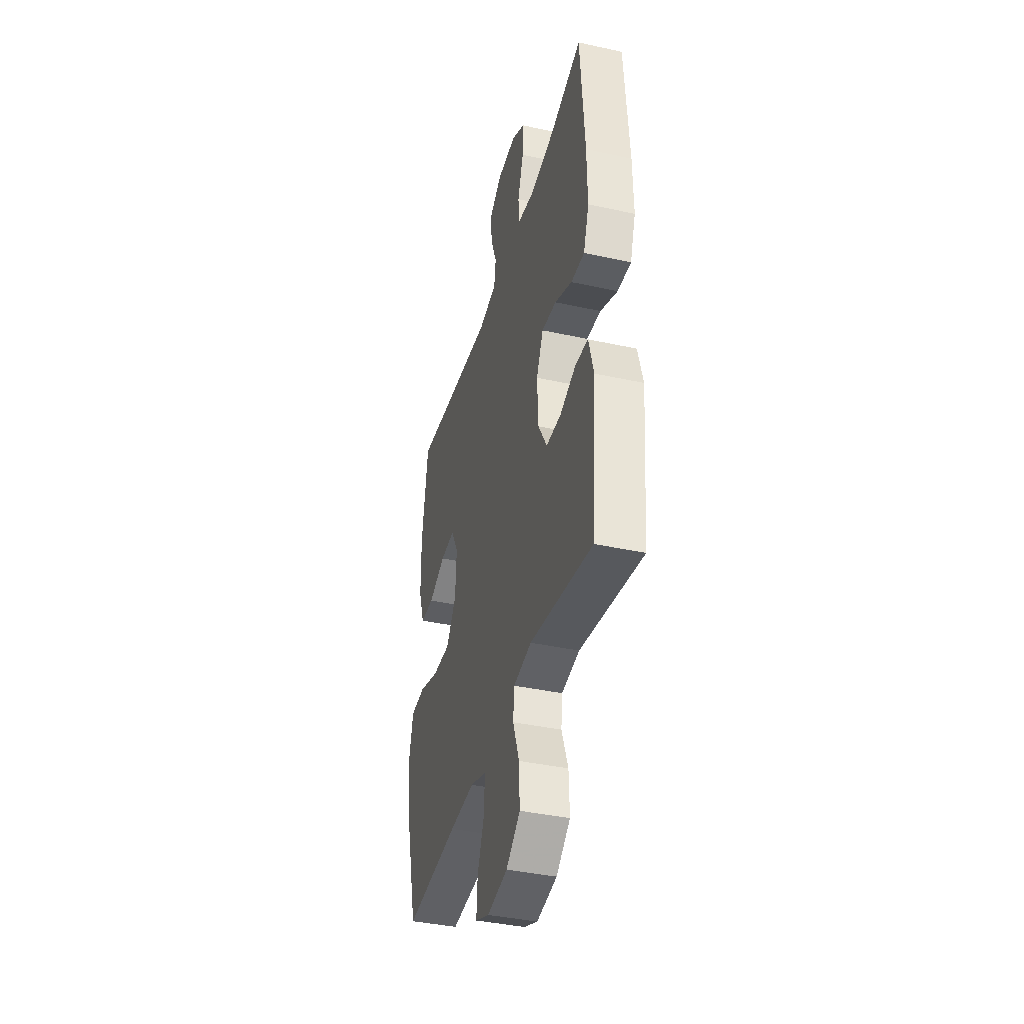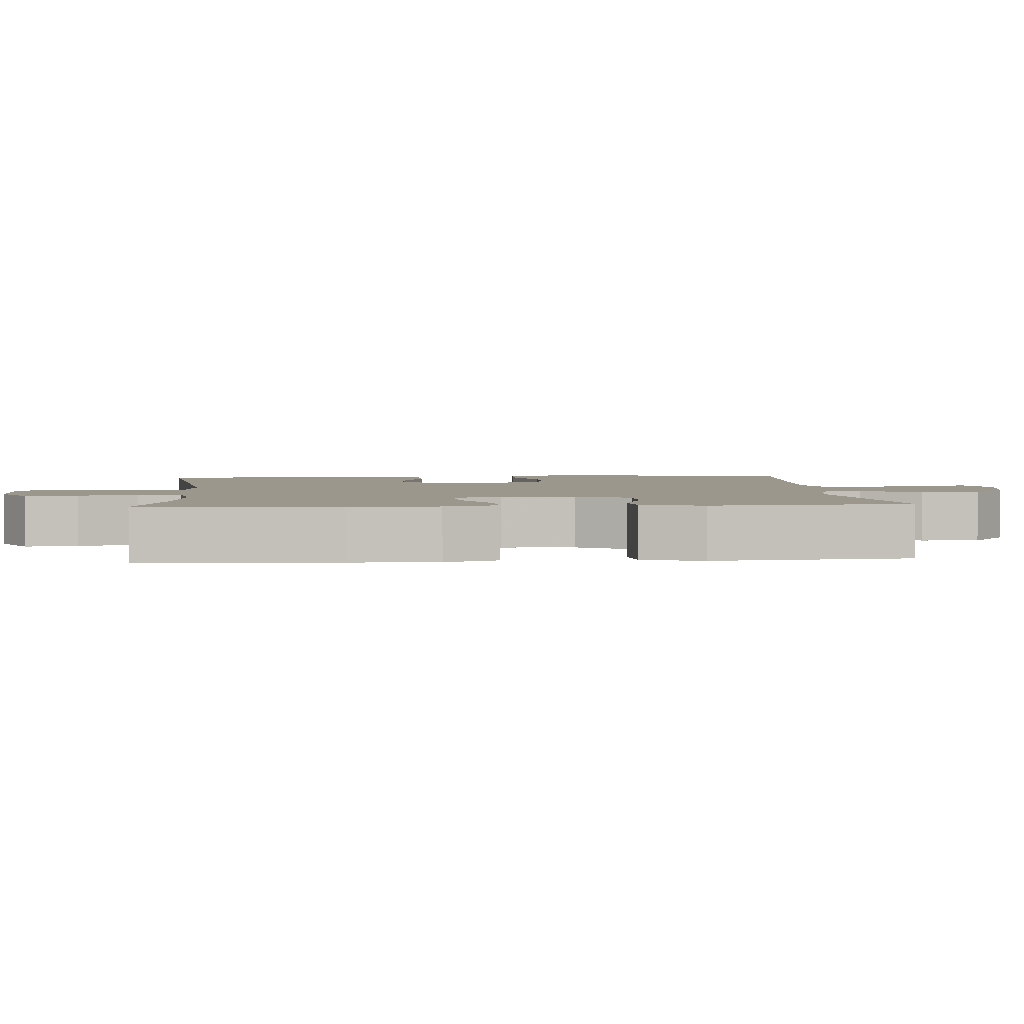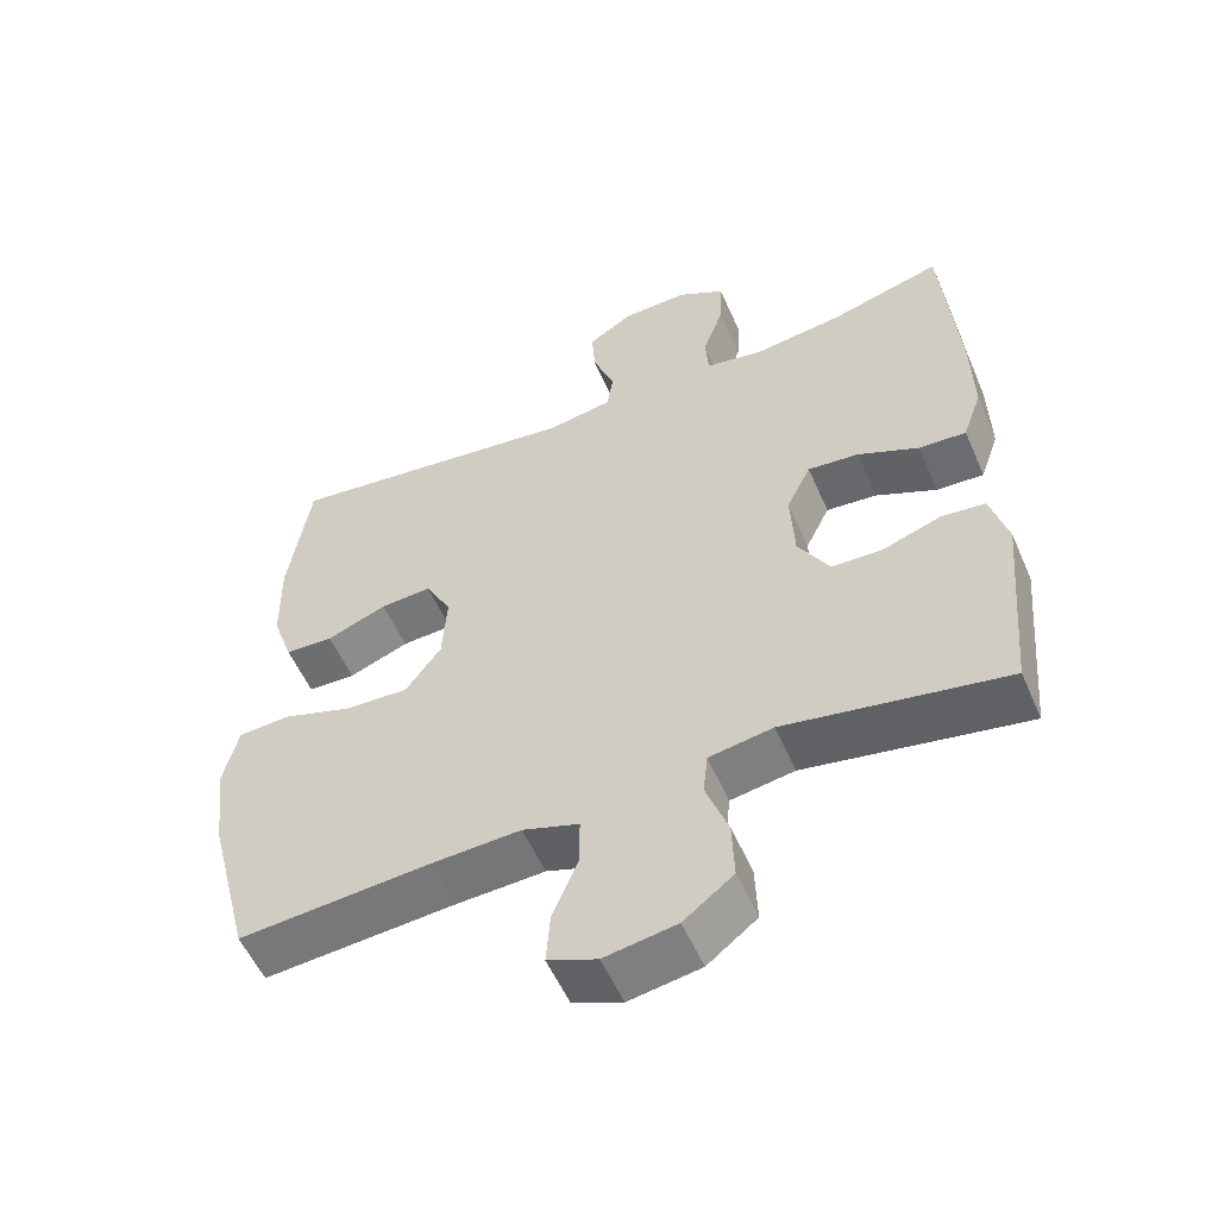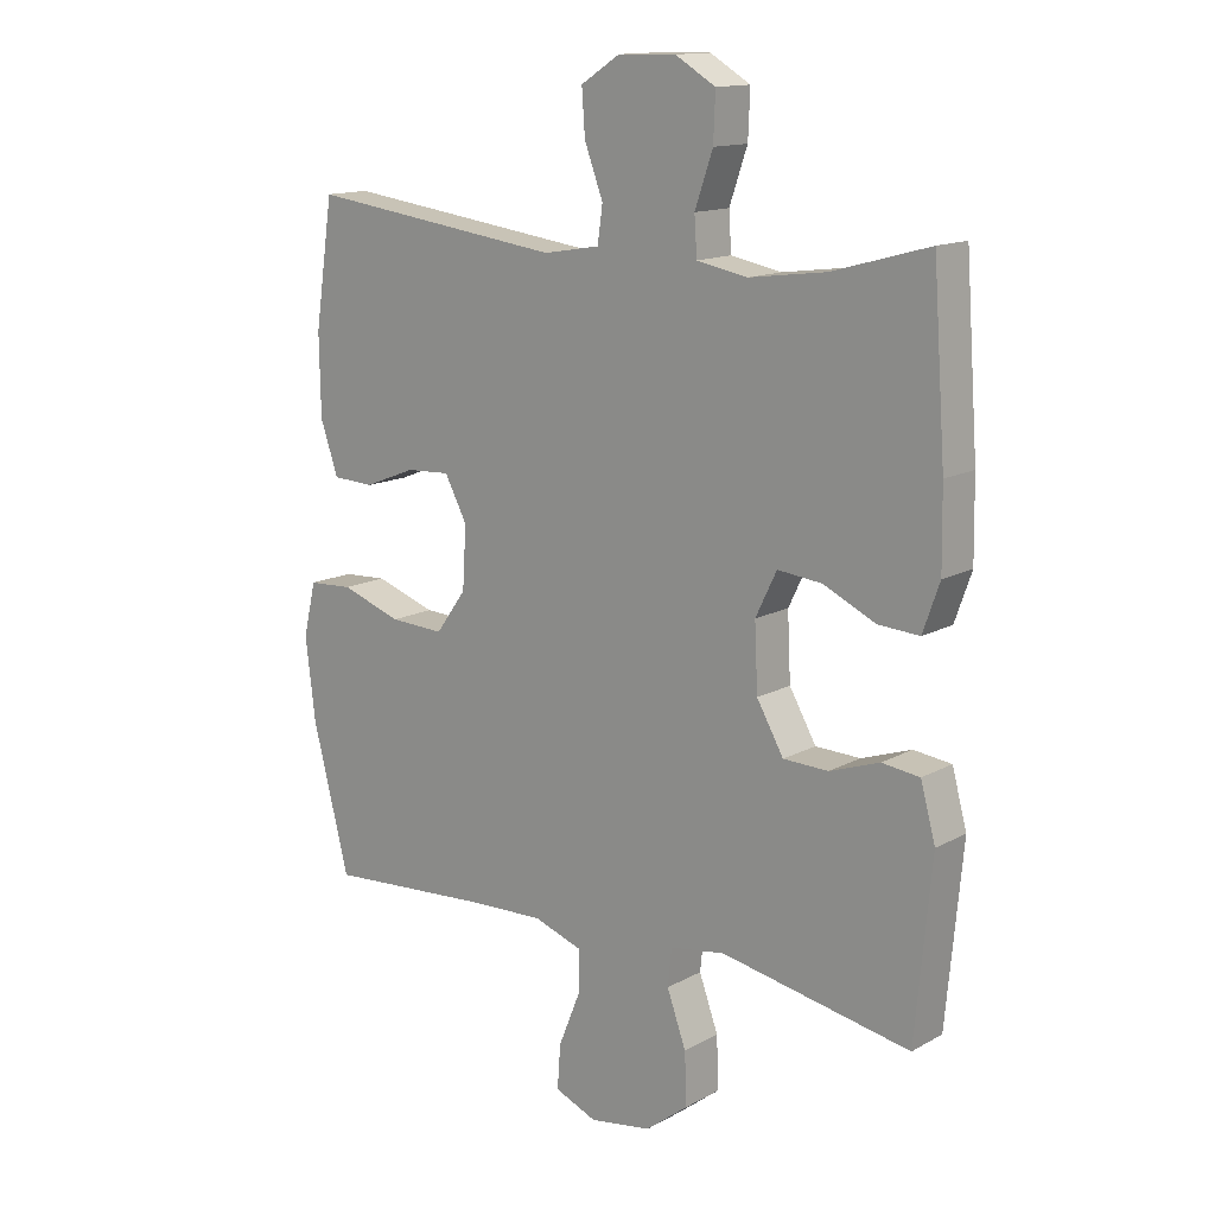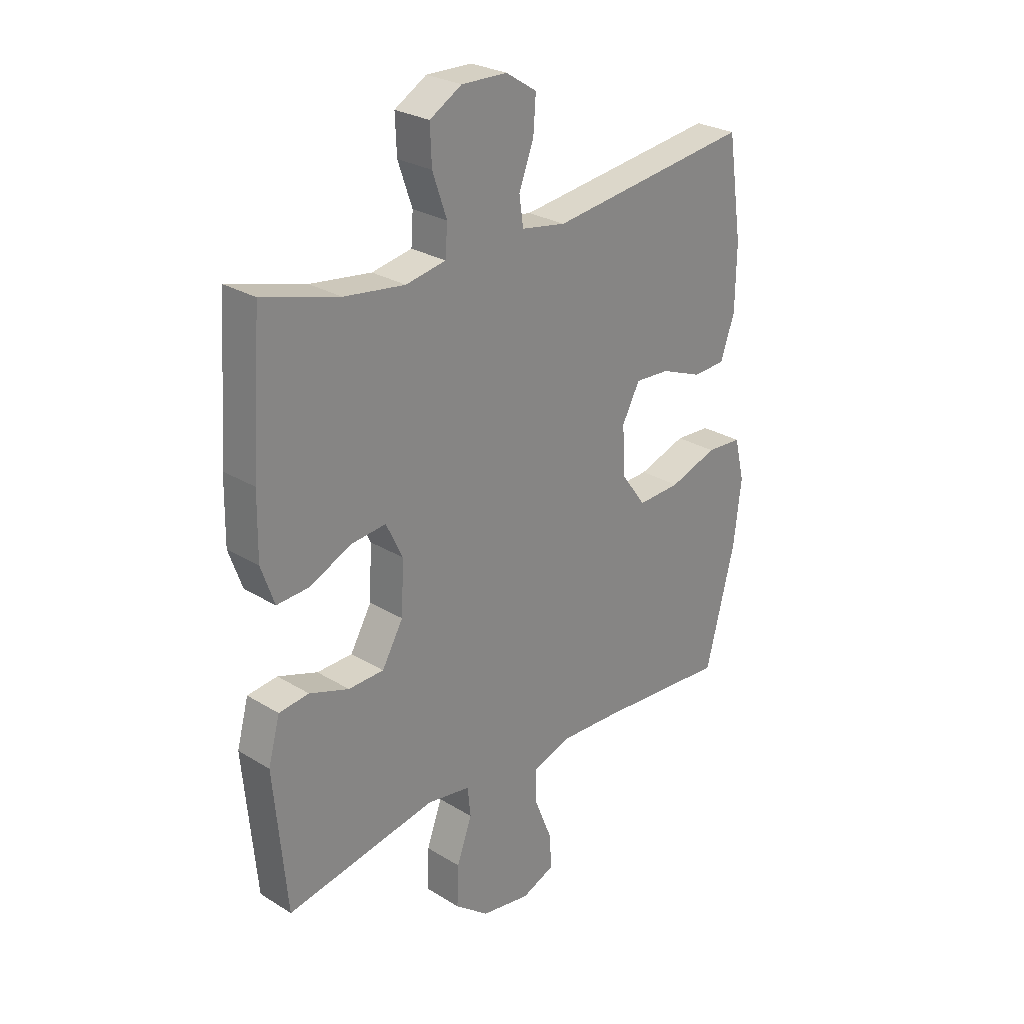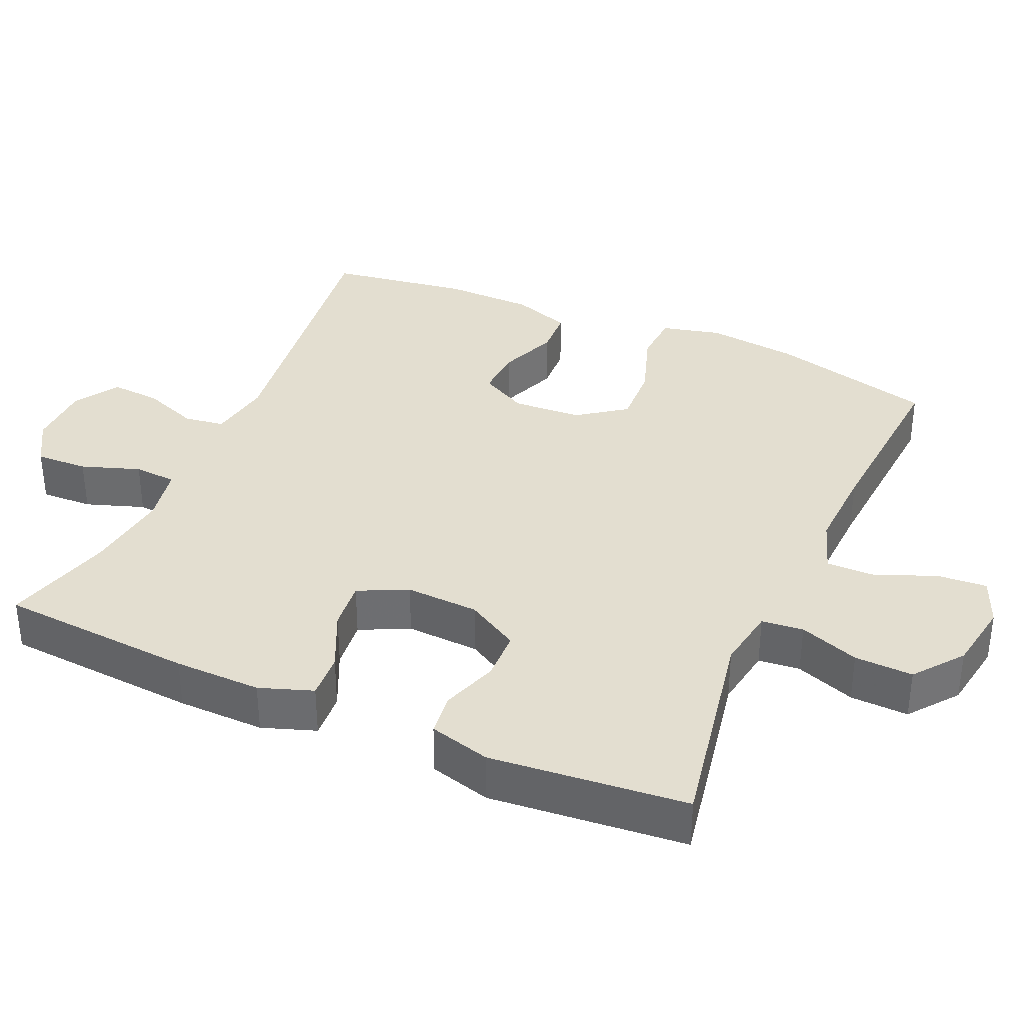
<metadata>
{"format":"obj","ext":"obj","renderer":"f3d","projection":"perspective","resolution":1024,"background":"white","views":[{"elev":-39.6,"azim":74.8,"up":"+Z"},{"elev":2.9,"azim":85.6,"up":"+Y"},{"elev":-55.5,"azim":23.5,"up":"+Z"},{"elev":14.1,"azim":40.1,"up":"+Z"},{"elev":26.9,"azim":133.6,"up":"+Z"},{"elev":35.8,"azim":113.8,"up":"+Y"}]}
</metadata>
<code>
v 0.5 0.07 -0.5
v 0.203 0.07 -0.445
v 0.117 0.07 -0.459
v 0.111 0.07 -0.517
v 0.141 0.07 -0.6
v 0.144 0.07 -0.681
v 0.077 0.07 -0.733
v -0.02 0.07 -0.749
v -0.086 0.07 -0.722
v -0.081 0.07 -0.653
v -0.047 0.07 -0.569
v -0.046 0.07 -0.502
v -0.122 0.07 -0.476
v -0.242 0.07 -0.481
v -0.5 0.07 -0.5
v -0.558 0.07 -0.273
v -0.573 0.07 -0.146
v -0.553 0.07 -0.063
v -0.483 0.07 -0.059
v -0.388 0.07 -0.091
v -0.303 0.07 -0.095
v -0.255 0.07 -0.029
v -0.249 0.07 0.067
v -0.284 0.07 0.133
v -0.353 0.07 0.129
v -0.434 0.07 0.097
v -0.499 0.07 0.1
v -0.527 0.07 0.181
v -0.529 0.07 0.306
v -0.5 0.07 0.5
v -0.099 0.07 0.448
v -0.011 0.07 0.463
v -0.003 0.07 0.519
v -0.032 0.07 0.596
v -0.037 0.07 0.665
v 0.024 0.07 0.704
v 0.114 0.07 0.706
v 0.177 0.07 0.669
v 0.174 0.07 0.597
v 0.146 0.07 0.516
v 0.15 0.07 0.457
v 0.229 0.07 0.442
v 0.349 0.07 0.458
v 0.5 0.07 0.5
v 0.52 0.07 0.229
v 0.522 0.07 0.108
v 0.496 0.07 0.034
v 0.432 0.07 0.038
v 0.35 0.07 0.076
v 0.281 0.07 0.083
v 0.248 0.07 0.015
v 0.253 0.07 -0.087
v 0.295 0.07 -0.16
v 0.365 0.07 -0.162
v 0.443 0.07 -0.135
v 0.502 0.07 -0.142
v 0.525 0.07 -0.227
v 0.5 0 -0.5
v 0.203 0 -0.445
v 0.117 0 -0.459
v 0.111 0 -0.517
v 0.141 0 -0.6
v 0.144 0 -0.681
v 0.077 0 -0.733
v -0.02 0 -0.749
v -0.086 0 -0.722
v -0.081 0 -0.653
v -0.047 0 -0.569
v -0.046 0 -0.502
v -0.122 0 -0.476
v -0.242 0 -0.481
v -0.5 0 -0.5
v -0.558 0 -0.273
v -0.573 0 -0.146
v -0.553 0 -0.063
v -0.483 0 -0.059
v -0.388 0 -0.091
v -0.303 0 -0.095
v -0.255 0 -0.029
v -0.249 0 0.067
v -0.284 0 0.133
v -0.353 0 0.129
v -0.434 0 0.097
v -0.499 0 0.1
v -0.527 0 0.181
v -0.529 0 0.306
v -0.5 0 0.5
v -0.099 0 0.448
v -0.011 0 0.463
v -0.003 0 0.519
v -0.032 0 0.596
v -0.037 0 0.665
v 0.024 0 0.704
v 0.114 0 0.706
v 0.177 0 0.669
v 0.174 0 0.597
v 0.146 0 0.516
v 0.15 0 0.457
v 0.229 0 0.442
v 0.349 0 0.458
v 0.5 0 0.5
v 0.52 0 0.229
v 0.522 0 0.108
v 0.496 0 0.034
v 0.432 0 0.038
v 0.35 0 0.076
v 0.281 0 0.083
v 0.248 0 0.015
v 0.253 0 -0.087
v 0.295 0 -0.16
v 0.365 0 -0.162
v 0.443 0 -0.135
v 0.502 0 -0.142
v 0.525 0 -0.227
f 54 55 56 57
f 53 54 57 1
f 46 47 48 49
f 46 49 50
f 43 44 45 46
f 42 43 46 50
f 41 42 50 51
f 37 38 39 40
f 37 40 41
f 36 37 41
f 33 34 35 36
f 32 33 36 41
f 31 32 41 51
f 25 26 27 28
f 24 25 28 29
f 17 18 19 20
f 17 20 21
f 14 15 16 17
f 13 14 17 21
f 12 13 21 22
f 8 9 10 11
f 8 11 12
f 7 8 12
f 4 5 6 7
f 3 4 7 12
f 53 1 2
f 52 53 2 3
f 24 29 30 31
f 23 24 31 51
f 22 23 51 52
f 3 12 22 52
f 114 113 112 111
f 58 114 111 110
f 106 105 104 103
f 107 106 103
f 103 102 101 100
f 107 103 100 99
f 108 107 99 98
f 97 96 95 94
f 98 97 94
f 98 94 93
f 93 92 91 90
f 98 93 90 89
f 108 98 89 88
f 85 84 83 82
f 86 85 82 81
f 77 76 75 74
f 78 77 74
f 74 73 72 71
f 78 74 71 70
f 79 78 70 69
f 68 67 66 65
f 69 68 65
f 69 65 64
f 64 63 62 61
f 69 64 61 60
f 59 58 110
f 60 59 110 109
f 88 87 86 81
f 108 88 81 80
f 109 108 80 79
f 109 79 69 60
f 1 58 59 2
f 2 59 60 3
f 3 60 61 4
f 4 61 62 5
f 5 62 63 6
f 6 63 64 7
f 7 64 65 8
f 8 65 66 9
f 9 66 67 10
f 10 67 68 11
f 11 68 69 12
f 12 69 70 13
f 13 70 71 14
f 14 71 72 15
f 15 72 73 16
f 16 73 74 17
f 17 74 75 18
f 18 75 76 19
f 19 76 77 20
f 20 77 78 21
f 21 78 79 22
f 22 79 80 23
f 23 80 81 24
f 24 81 82 25
f 25 82 83 26
f 26 83 84 27
f 27 84 85 28
f 28 85 86 29
f 29 86 87 30
f 30 87 88 31
f 31 88 89 32
f 32 89 90 33
f 33 90 91 34
f 34 91 92 35
f 35 92 93 36
f 36 93 94 37
f 37 94 95 38
f 38 95 96 39
f 39 96 97 40
f 40 97 98 41
f 41 98 99 42
f 42 99 100 43
f 43 100 101 44
f 44 101 102 45
f 45 102 103 46
f 46 103 104 47
f 47 104 105 48
f 48 105 106 49
f 49 106 107 50
f 50 107 108 51
f 51 108 109 52
f 52 109 110 53
f 53 110 111 54
f 54 111 112 55
f 55 112 113 56
f 56 113 114 57
f 57 114 58 1

</code>
